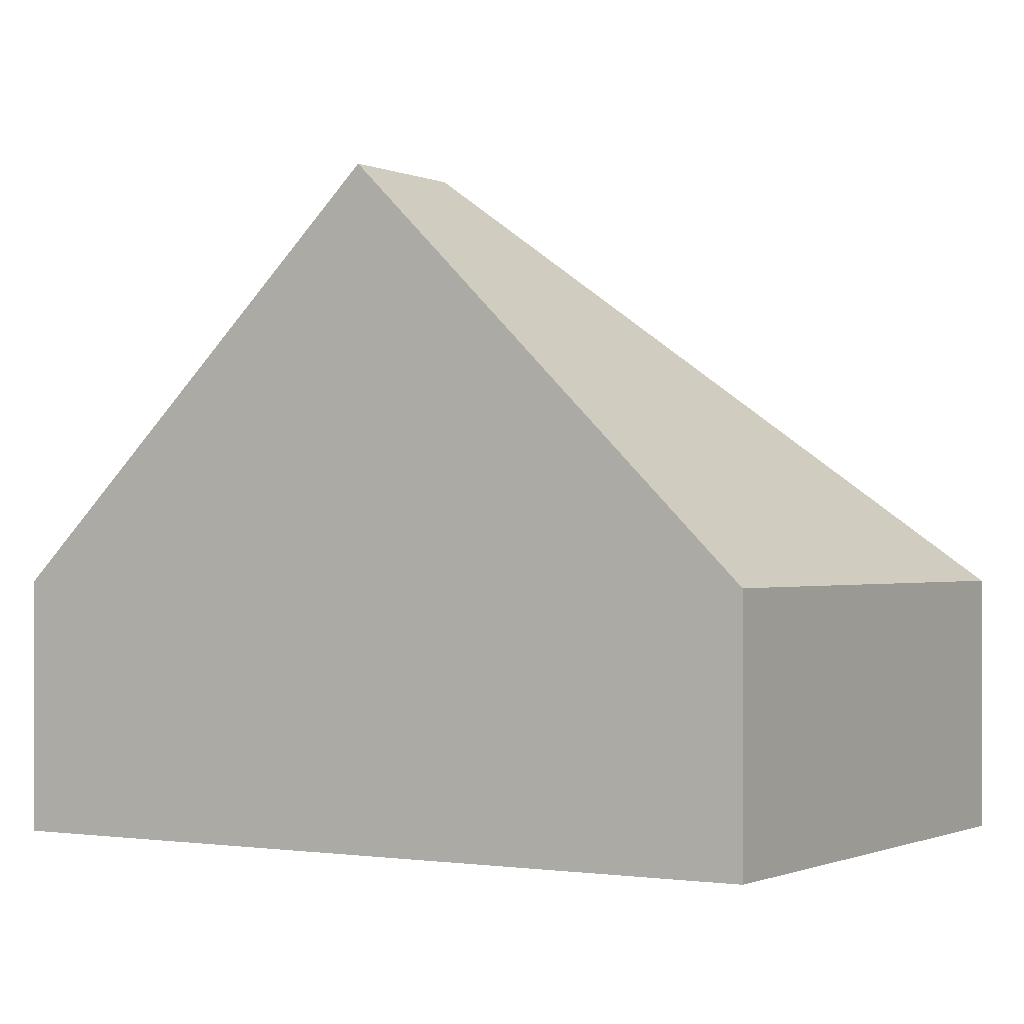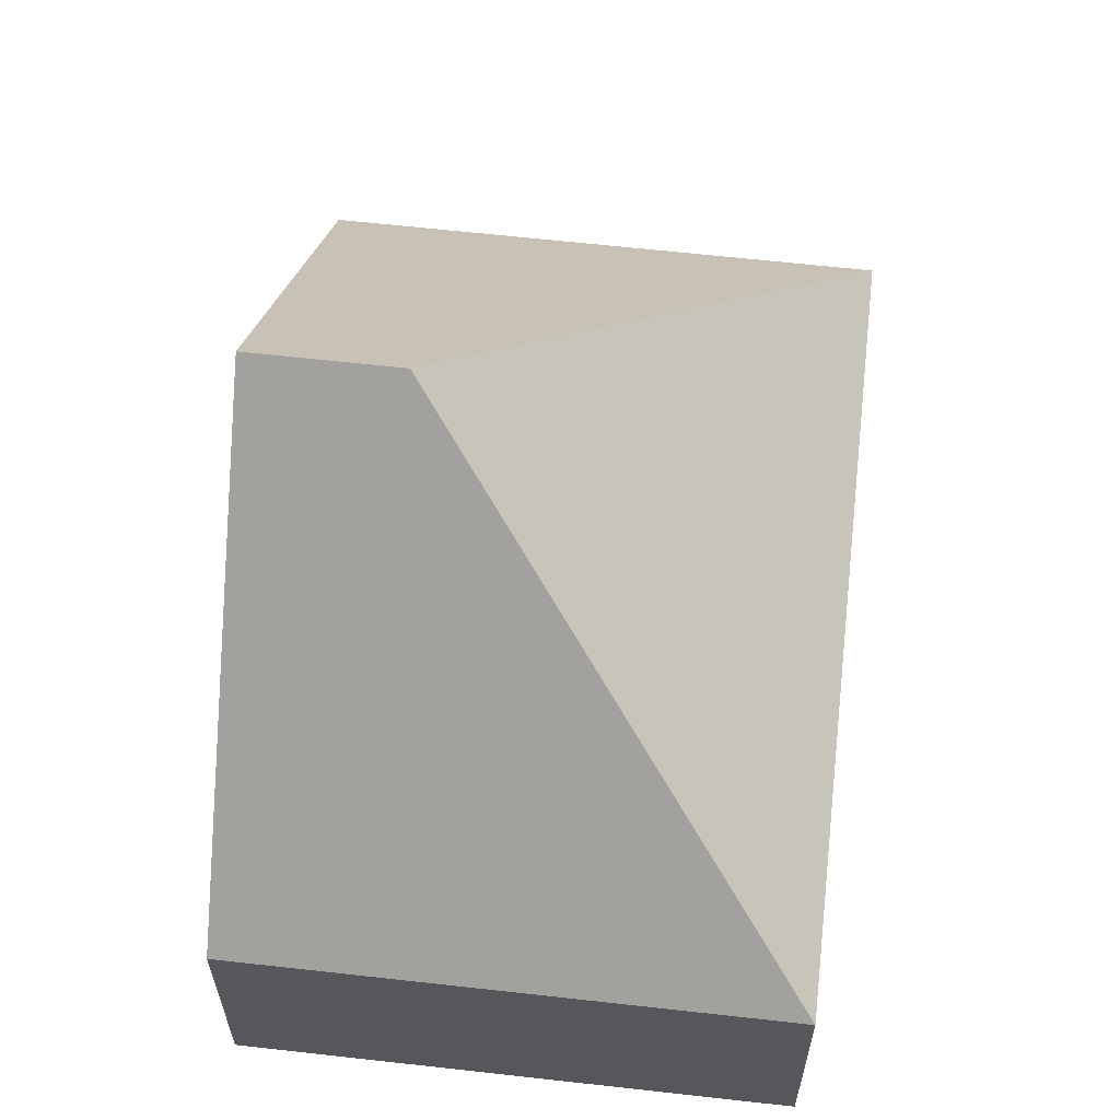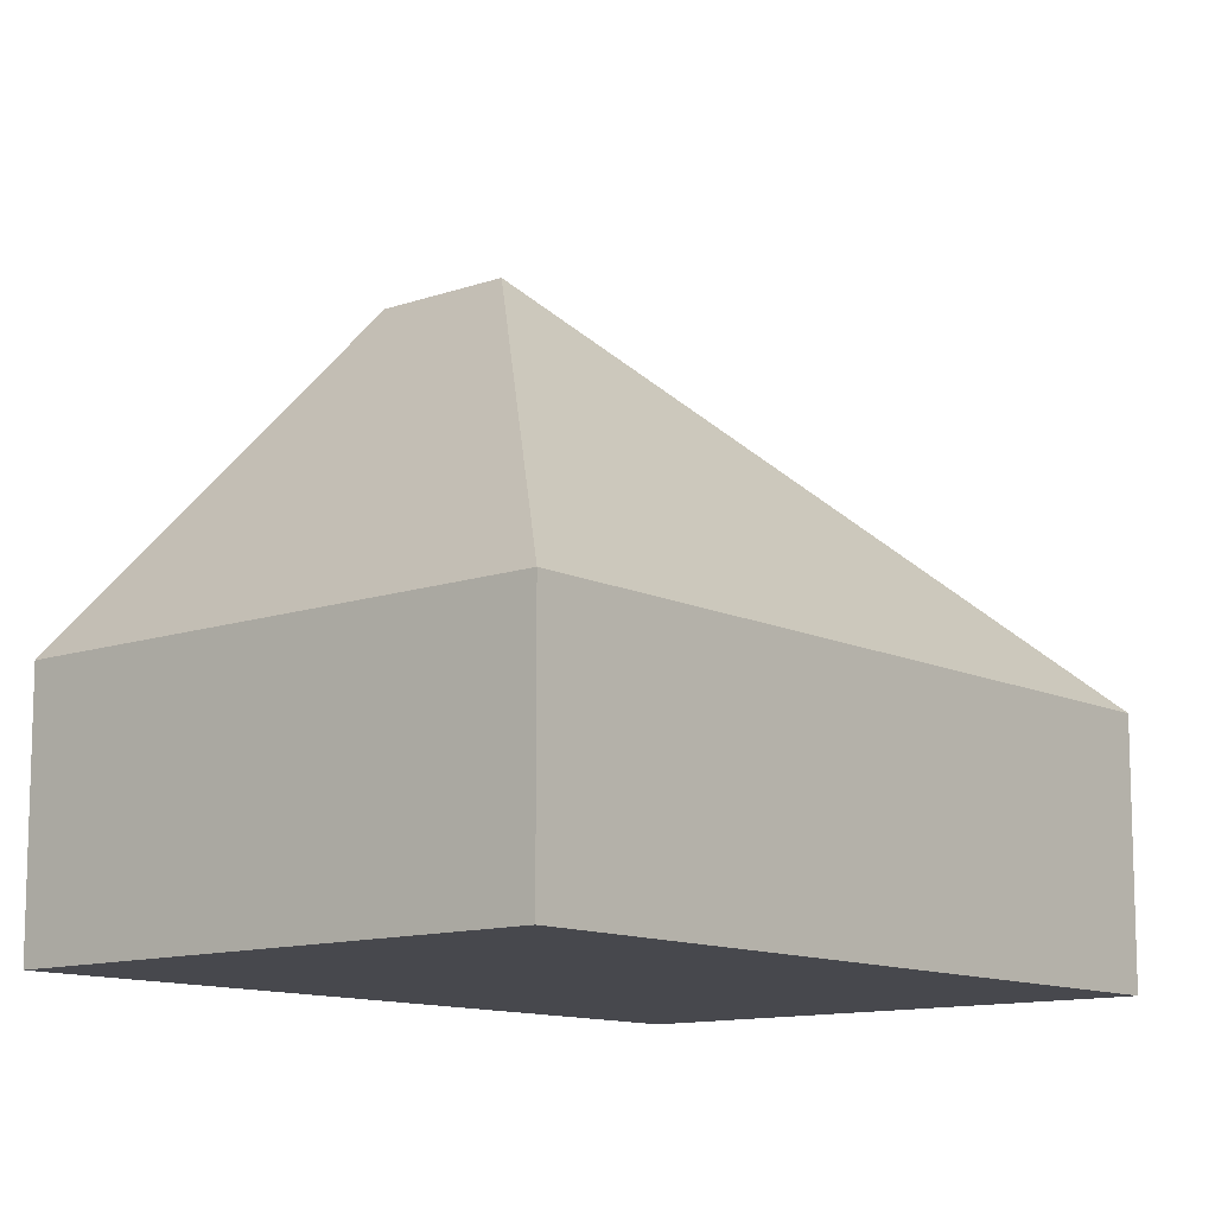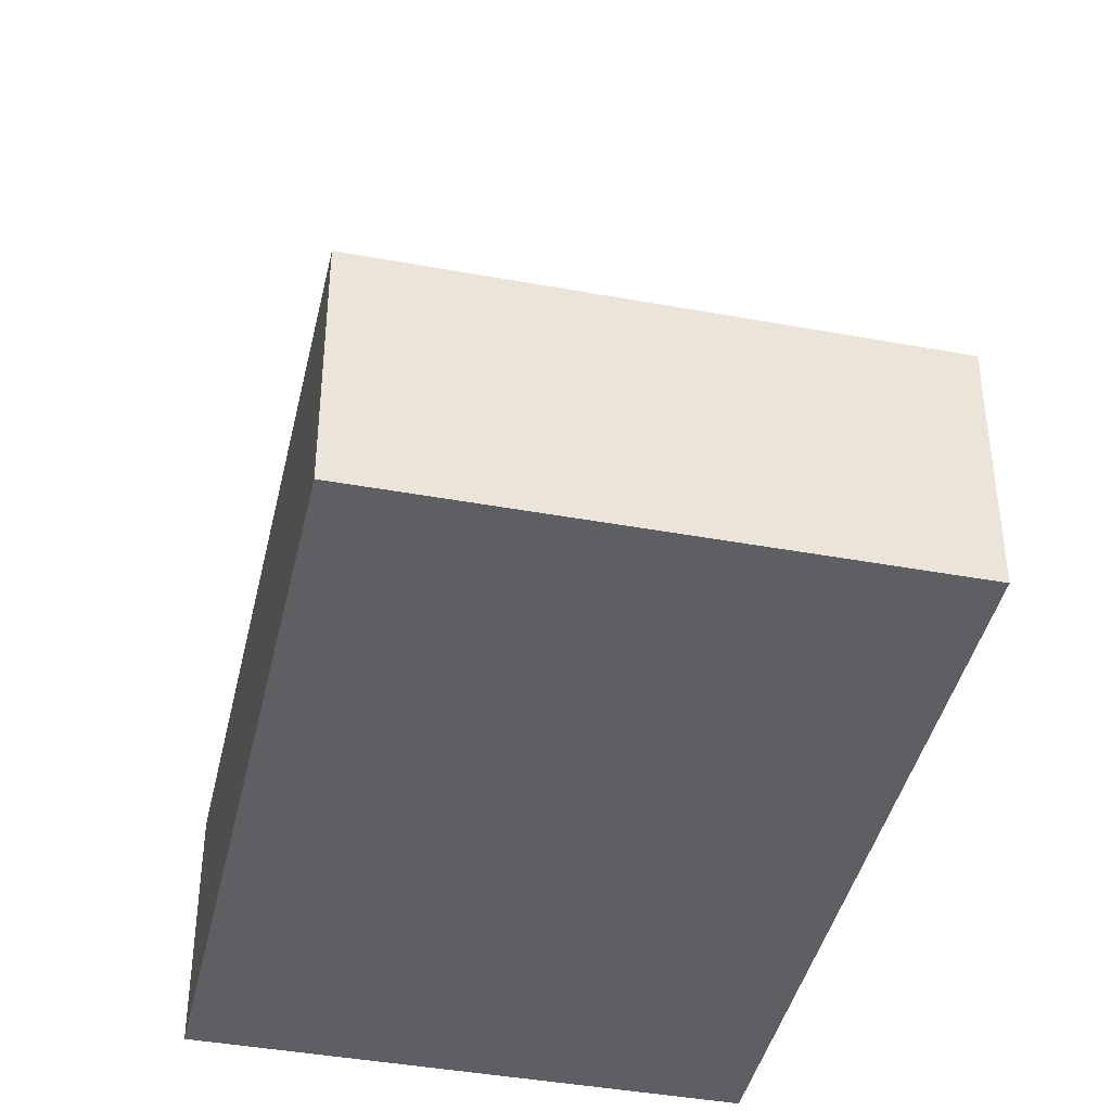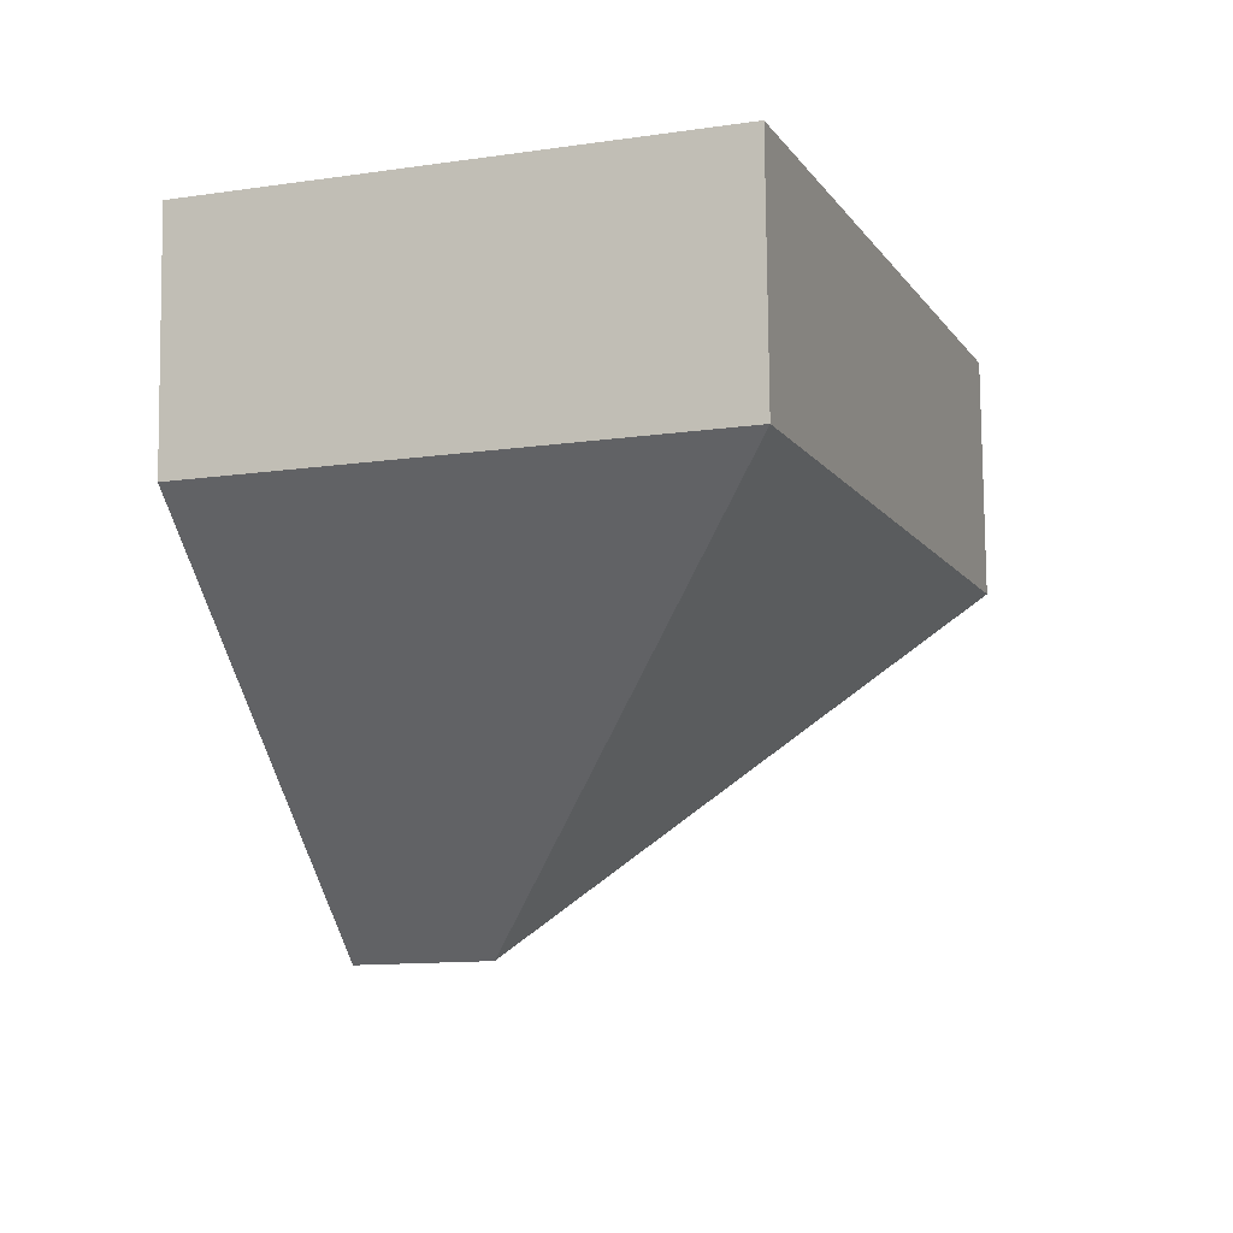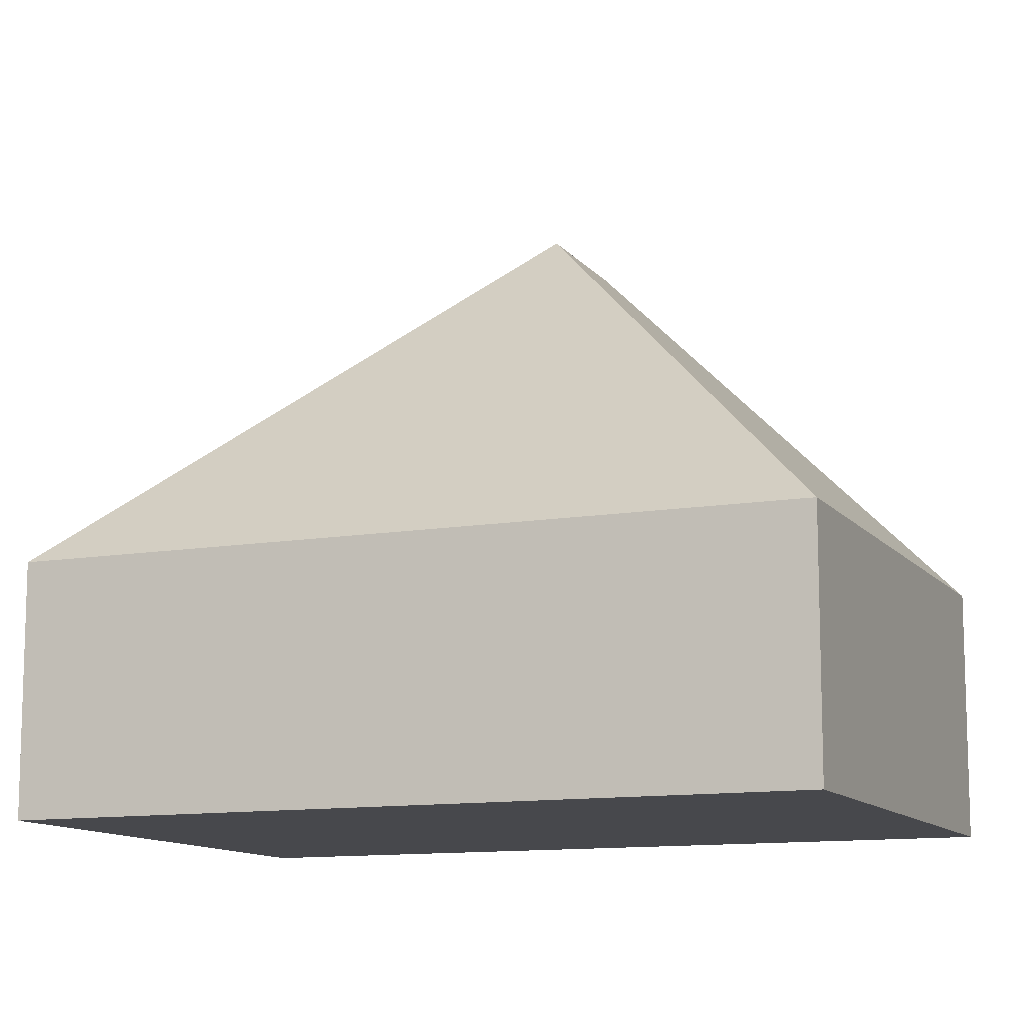
<metadata>
{"format":"obj","ext":"obj","renderer":"f3d","projection":"perspective","resolution":1024,"background":"white","views":[{"elev":-0.7,"azim":141.4,"up":"+Y"},{"elev":62.8,"azim":-153.8,"up":"+Y"},{"elev":-11.7,"azim":-120.0,"up":"+Y"},{"elev":-41.6,"azim":7.2,"up":"+Y"},{"elev":79.9,"azim":179.4,"up":"+Z"},{"elev":-11.6,"azim":-47.6,"up":"+Y"}]}
</metadata>
<code>
v  0 2.029 1.242e-16
v  5.23 5.192 1.542
v  4.145 2.029 -1.486
v  4.113 5.192 1.942
v  2.171 2.03 6.055
v  6.315 2.029 4.57
v  4.145 9.099e-17 -1.486
v  0 0 0
v  2.171 -3.708e-16 6.055
v  6.315 -2.798e-16 4.57
v  5.23 -9.442e-17 1.542
g defaultobject
f 1 2 3
f 2 1 4
f 2 5 6
f 5 2 4
f 4 1 5
f 7 1 3
f 1 7 8
f 1 9 5
f 9 1 8
f 9 6 5
f 6 9 10
f 6 3 2
f 3 6 7
f 7 6 11
f 11 6 10
f 11 8 7
f 8 11 9
f 9 11 10

</code>
